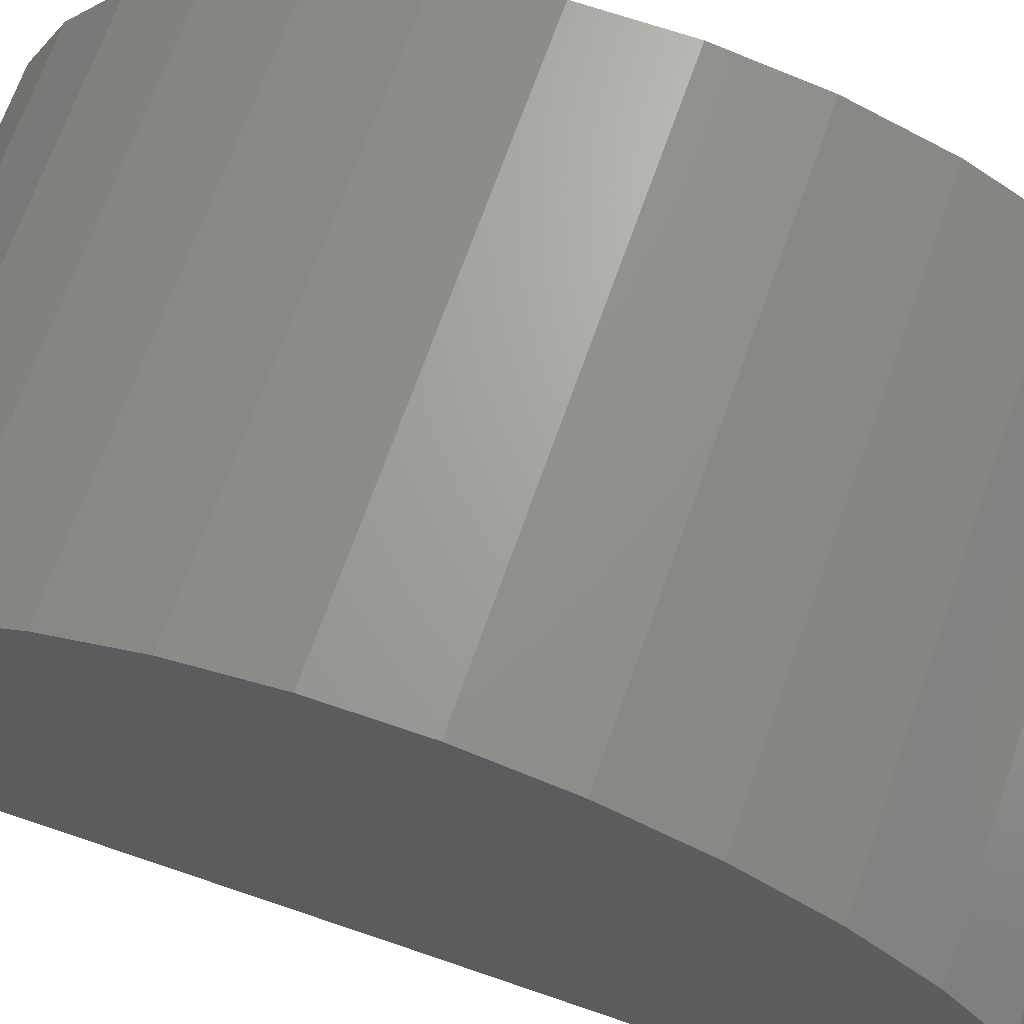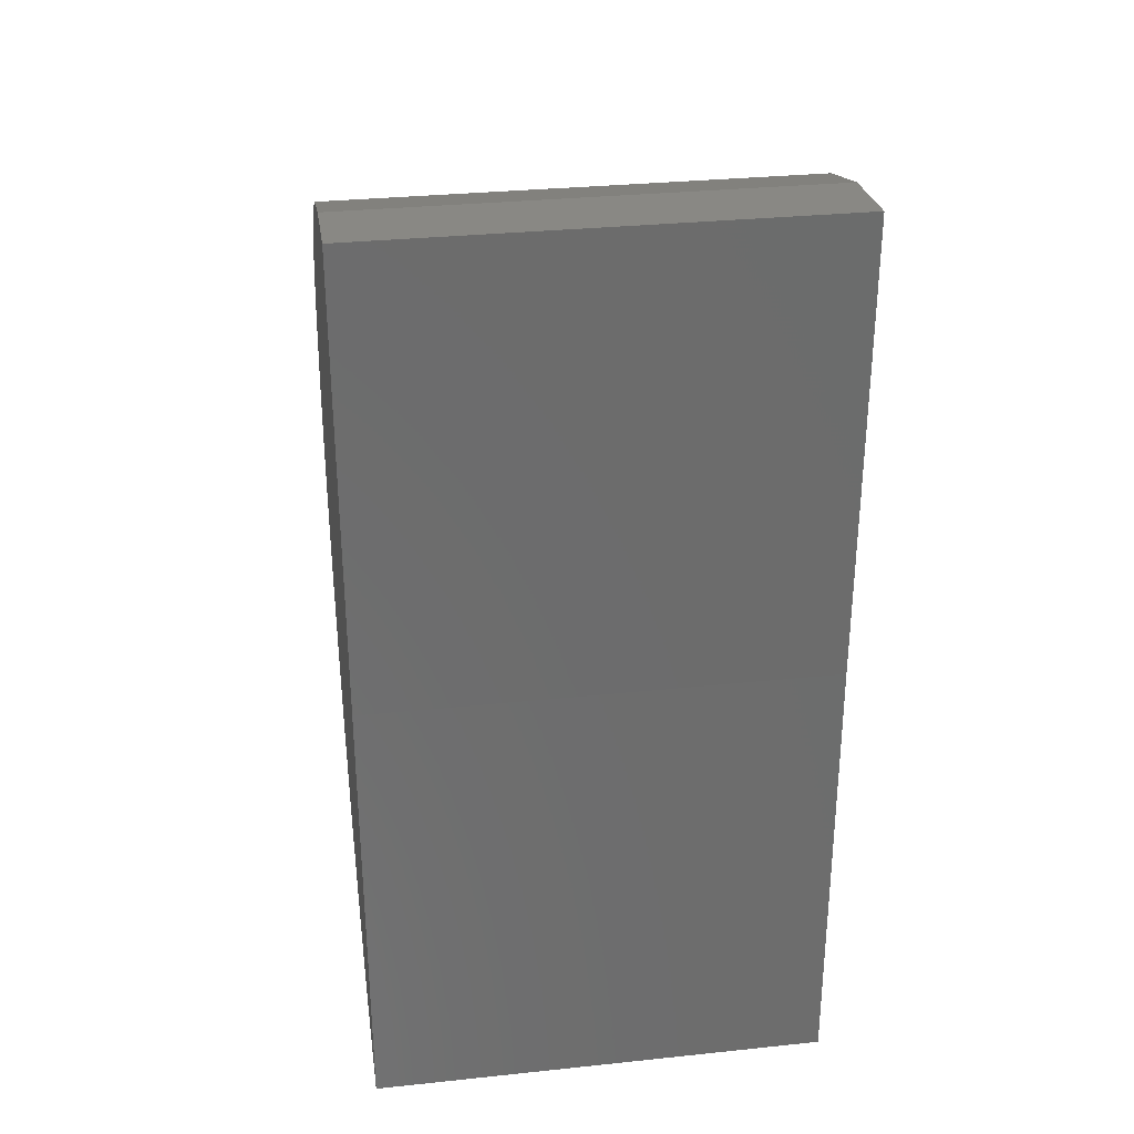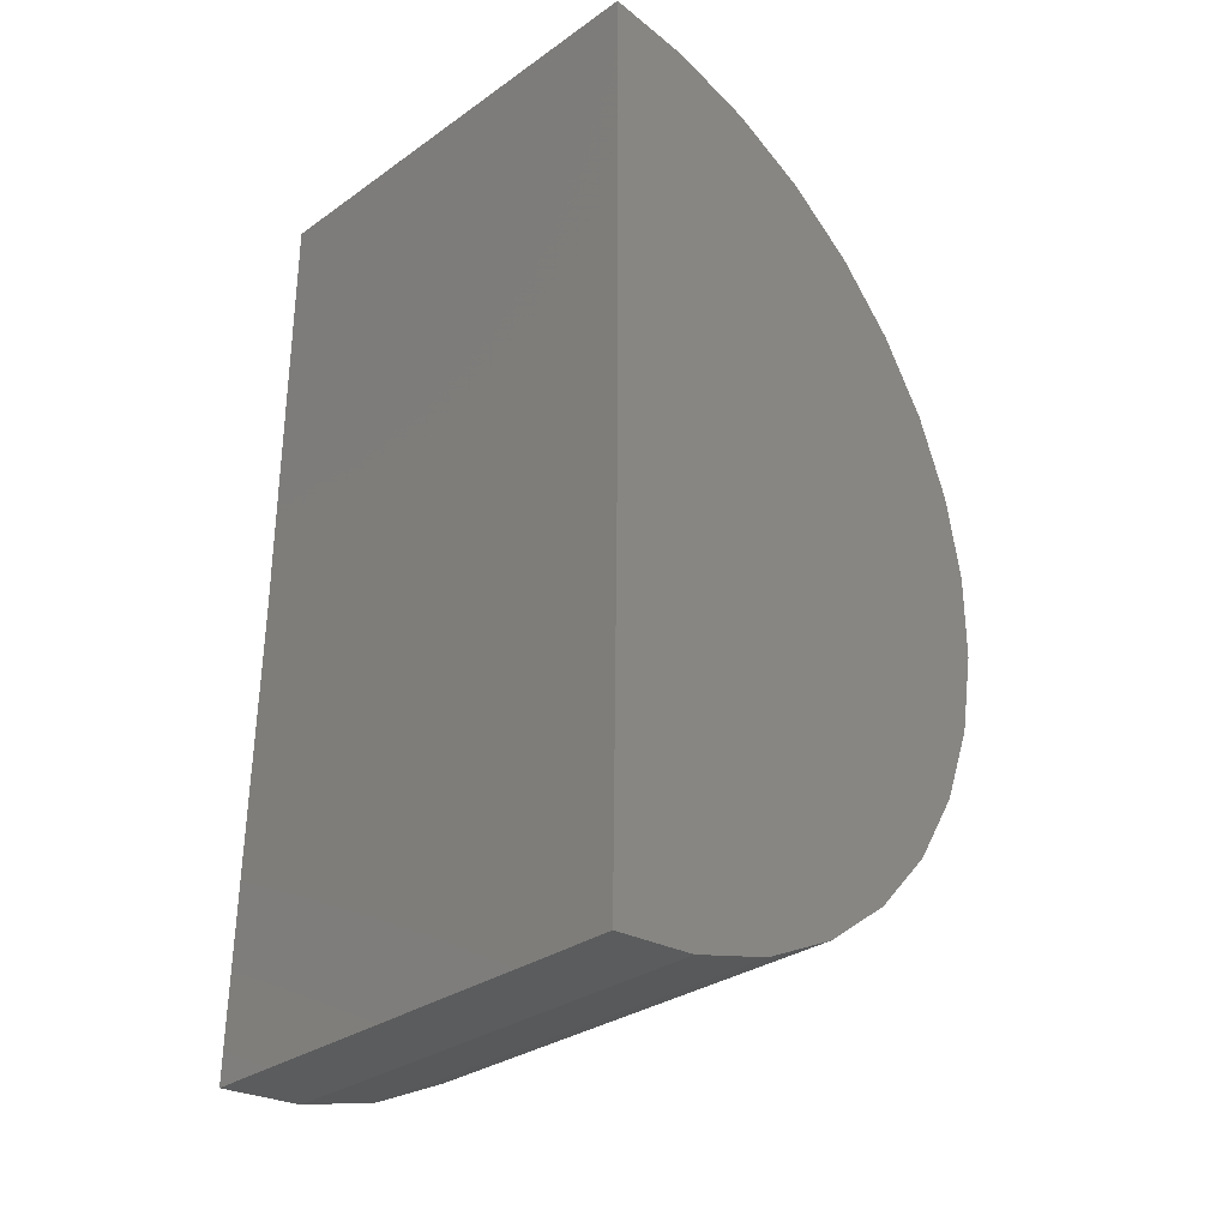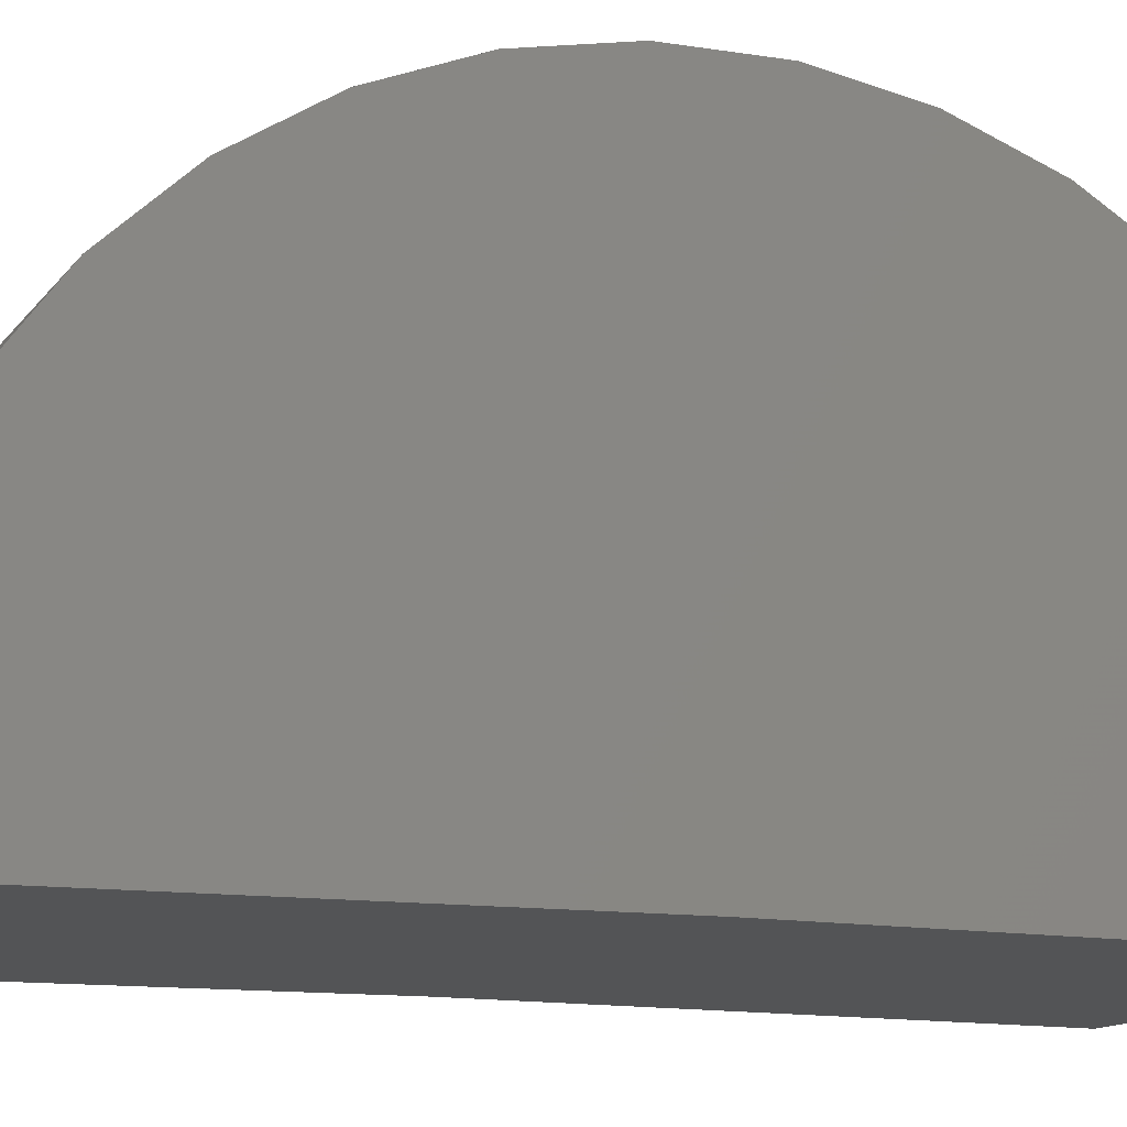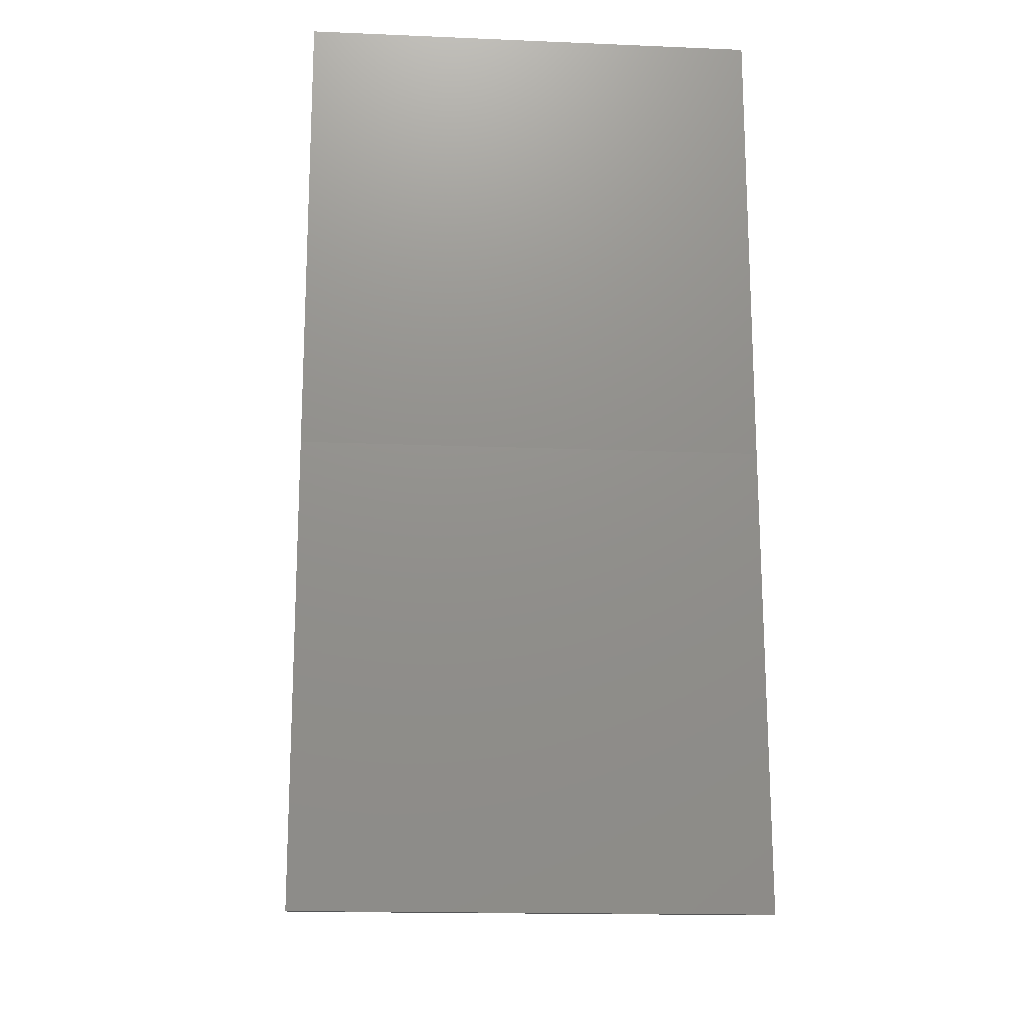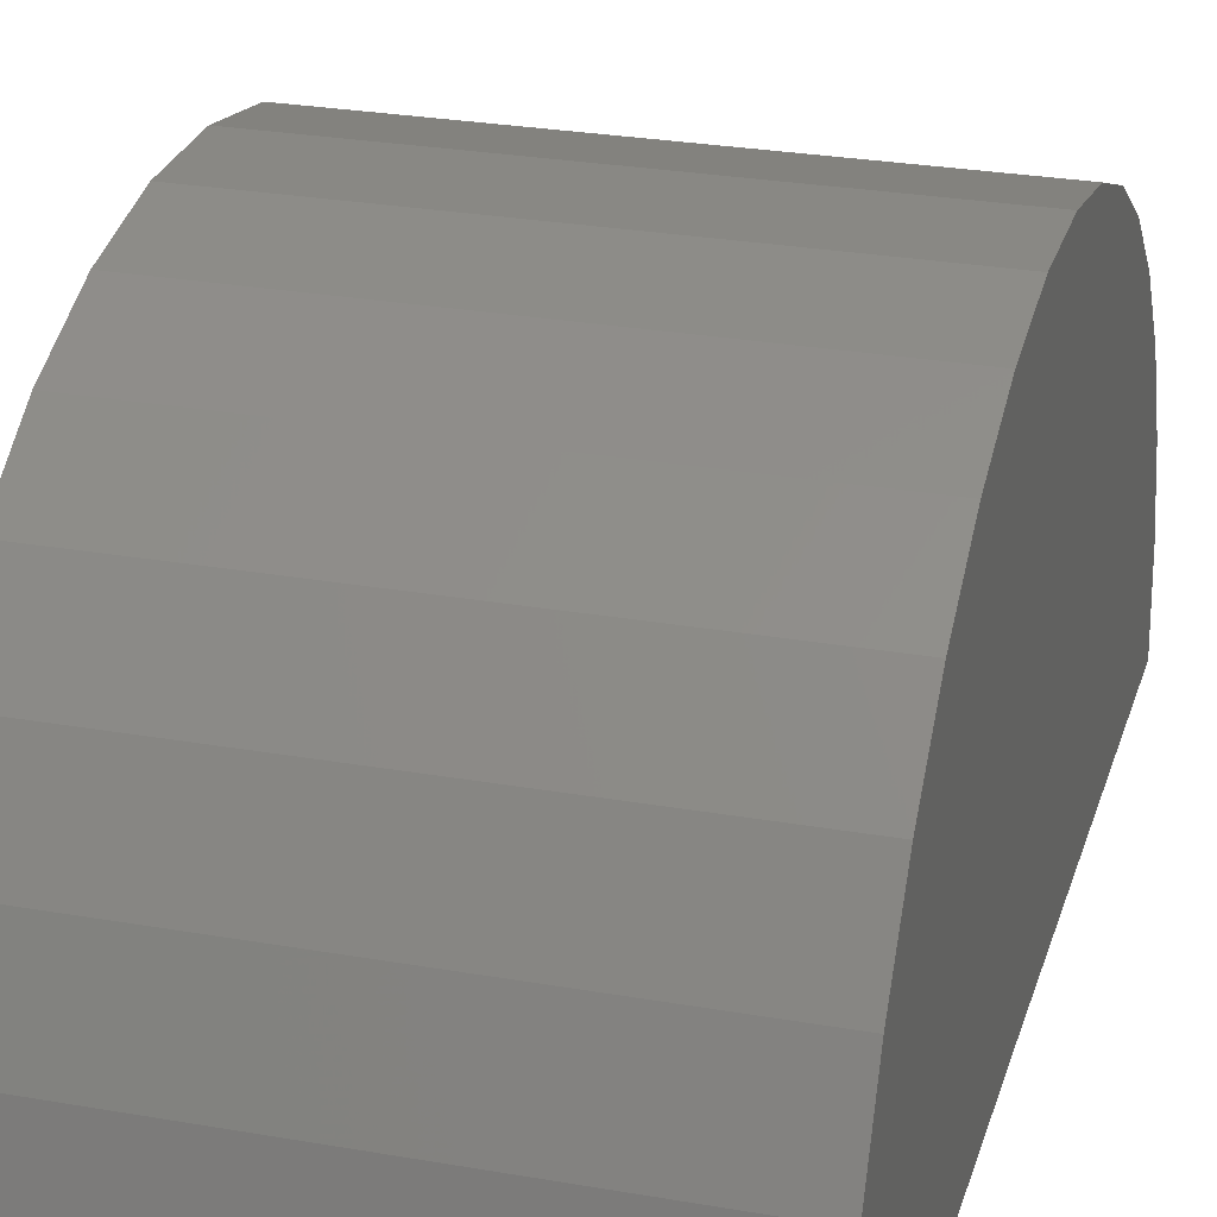
<metadata>
{"format":"stl","ext":"stl","renderer":"f3d","projection":"perspective","resolution":1024,"background":"white","views":[{"elev":67.5,"azim":109.2,"up":"+Z"},{"elev":31.6,"azim":171.6,"up":"+Y"},{"elev":-31.2,"azim":-135.1,"up":"+Y"},{"elev":-11.8,"azim":-110.9,"up":"+Z"},{"elev":-16.6,"azim":175.2,"up":"+Y"},{"elev":27.0,"azim":-164.7,"up":"+Z"}]}
</metadata>
<code>
# stl→obj: 38 verts, 72 faces
v -0.75 -0.75 0
v 0.75 -0.75 0
v -0.75 -2.25 -0.01848
v 0.75 -2.25 -0.01848
v -0.75 0.75 0
v 0.75 0.75 0
v -0.75 -2.228 0.2585
v -0.75 -2.155 0.5266
v -0.75 0.6479 0.5439
v -0.75 0.7243 0.2767
v -0.75 0.1496 1.2
v -0.75 -1.429 1.337
v -0.75 -0.08724 1.346
v -0.75 -1.171 1.44
v -0.75 -0.3468 1.445
v -0.75 -0.8981 1.493
v -0.75 -0.6203 1.494
v -0.75 -1.664 1.189
v -0.75 0.3556 1.014
v -0.75 -1.868 1
v -0.75 0.5236 0.7924
v -0.75 -2.033 0.7767
v 0.75 -2.228 0.2585
v 0.75 -2.155 0.5266
v 0.75 -2.033 0.7767
v 0.75 -1.868 1
v 0.75 -1.664 1.189
v 0.75 -1.429 1.337
v 0.75 -1.171 1.44
v 0.75 -0.8981 1.493
v 0.75 -0.6203 1.494
v 0.75 -0.3468 1.445
v 0.75 -0.08724 1.346
v 0.75 0.1496 1.2
v 0.75 0.3556 1.014
v 0.75 0.5236 0.7924
v 0.75 0.6479 0.5439
v 0.75 0.7243 0.2767
f 1 2 3
f 3 2 4
f 1 5 2
f 2 5 6
f 7 8 9
f 7 9 10
f 7 10 5
f 7 5 1
f 7 1 3
f 11 12 13
f 13 12 14
f 13 14 15
f 15 14 16
f 15 16 17
f 12 11 18
f 18 11 19
f 18 19 20
f 20 19 21
f 20 21 22
f 22 21 9
f 22 9 8
f 3 4 7
f 7 4 23
f 7 23 8
f 8 23 24
f 8 24 22
f 22 24 25
f 22 25 20
f 20 25 26
f 20 26 18
f 18 26 27
f 18 27 12
f 12 27 28
f 12 28 14
f 14 28 29
f 14 29 16
f 16 29 30
f 16 30 17
f 17 30 31
f 17 31 15
f 15 31 32
f 15 32 13
f 13 32 33
f 13 33 11
f 11 33 34
f 11 34 19
f 19 34 35
f 19 35 21
f 21 35 36
f 21 36 9
f 9 36 37
f 9 37 10
f 10 37 38
f 10 38 5
f 5 38 6
f 23 4 2
f 23 2 6
f 23 6 38
f 23 38 37
f 23 37 24
f 31 30 32
f 32 30 29
f 32 29 33
f 33 29 28
f 33 28 34
f 34 28 27
f 34 27 35
f 35 27 26
f 35 26 36
f 36 26 25
f 36 25 37
f 37 25 24

</code>
